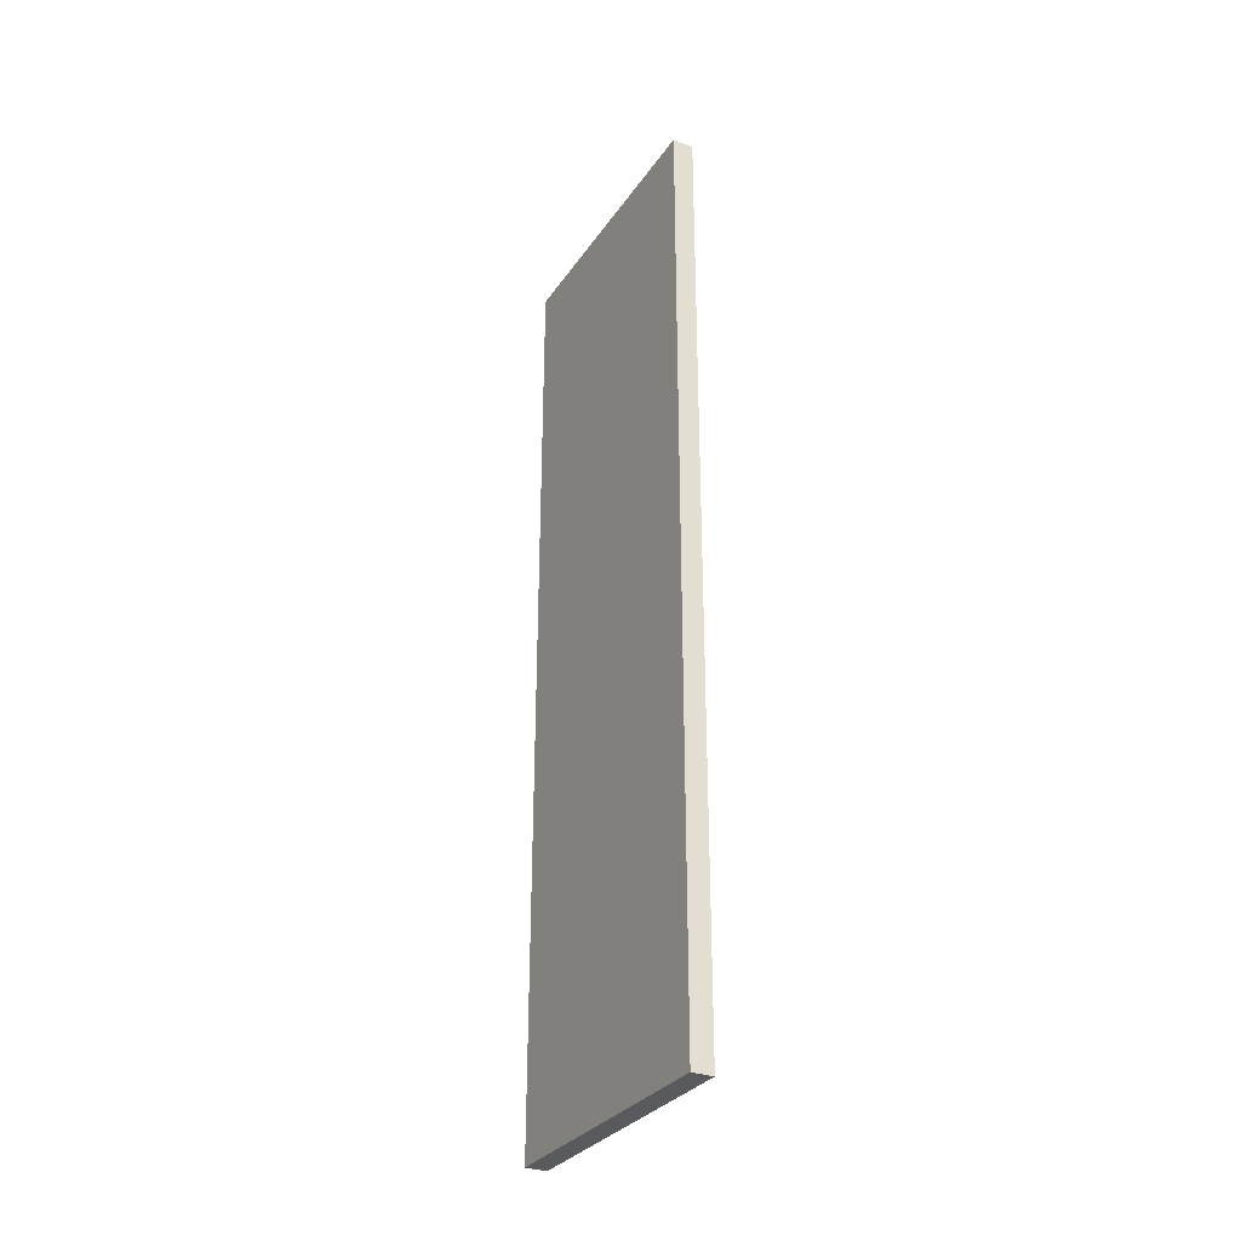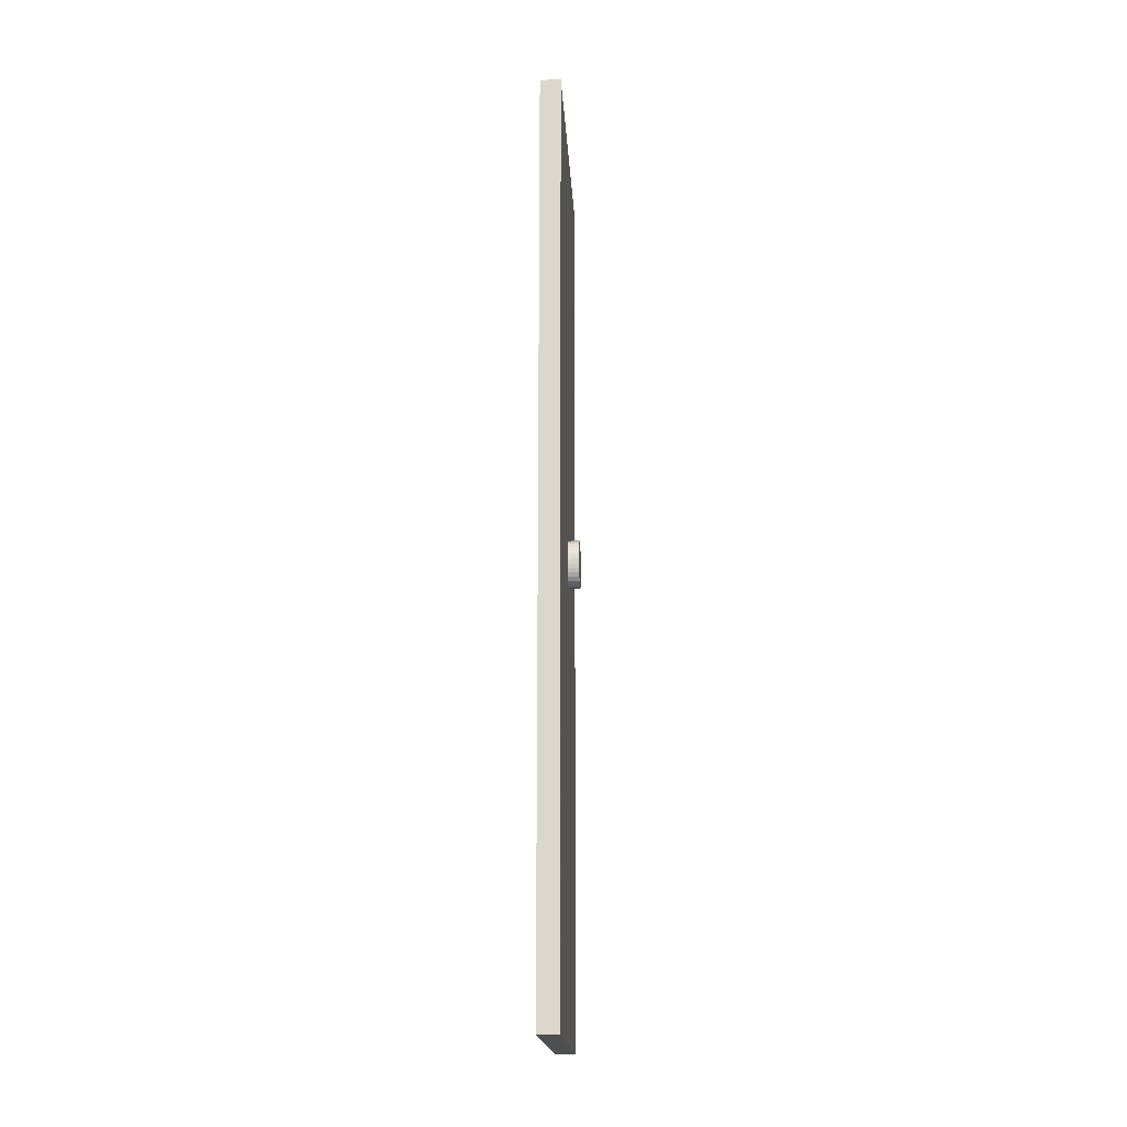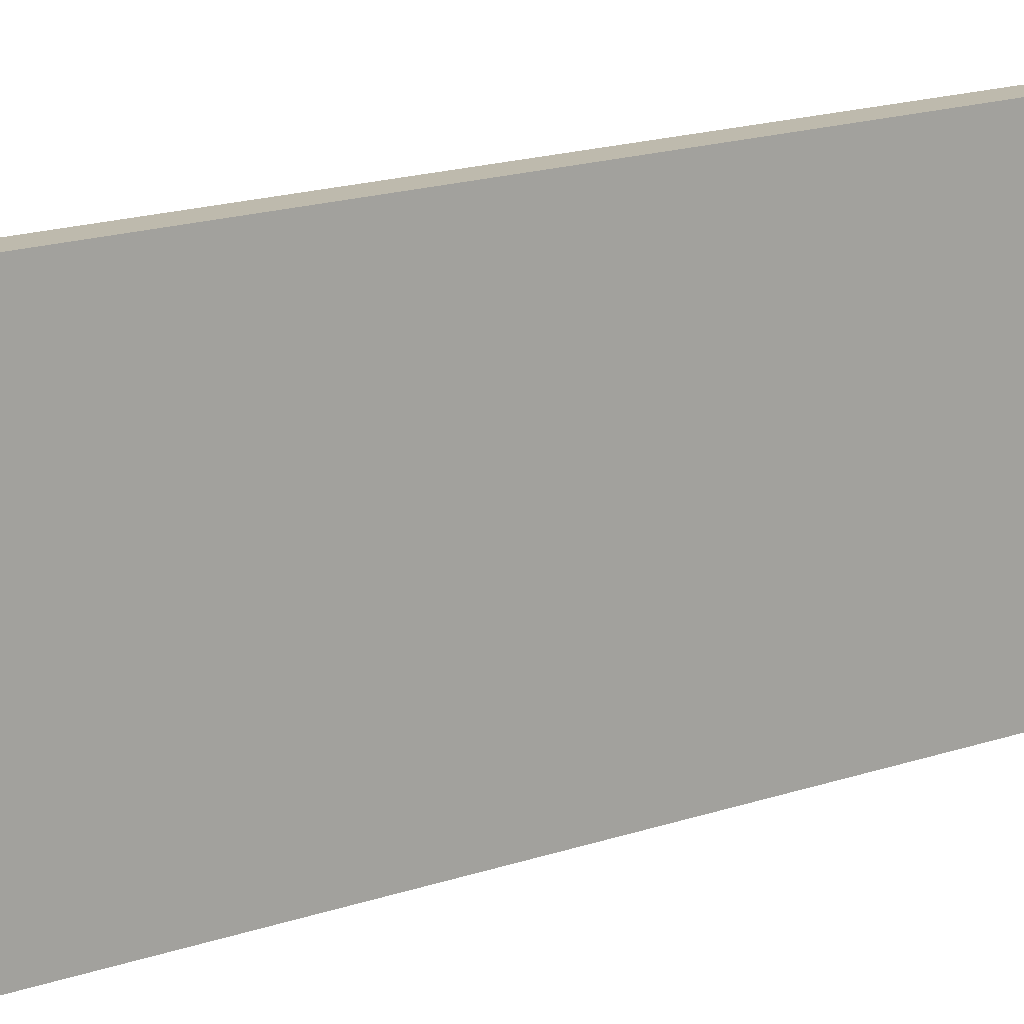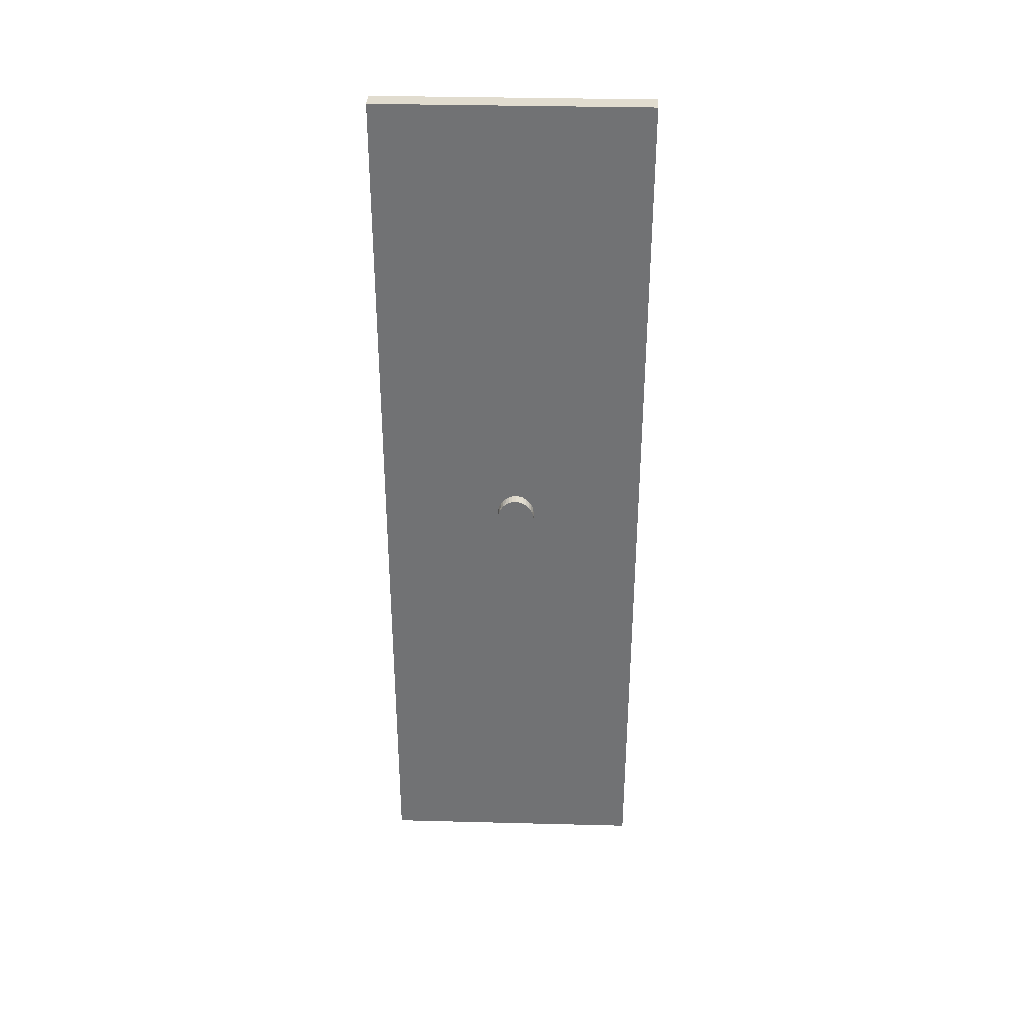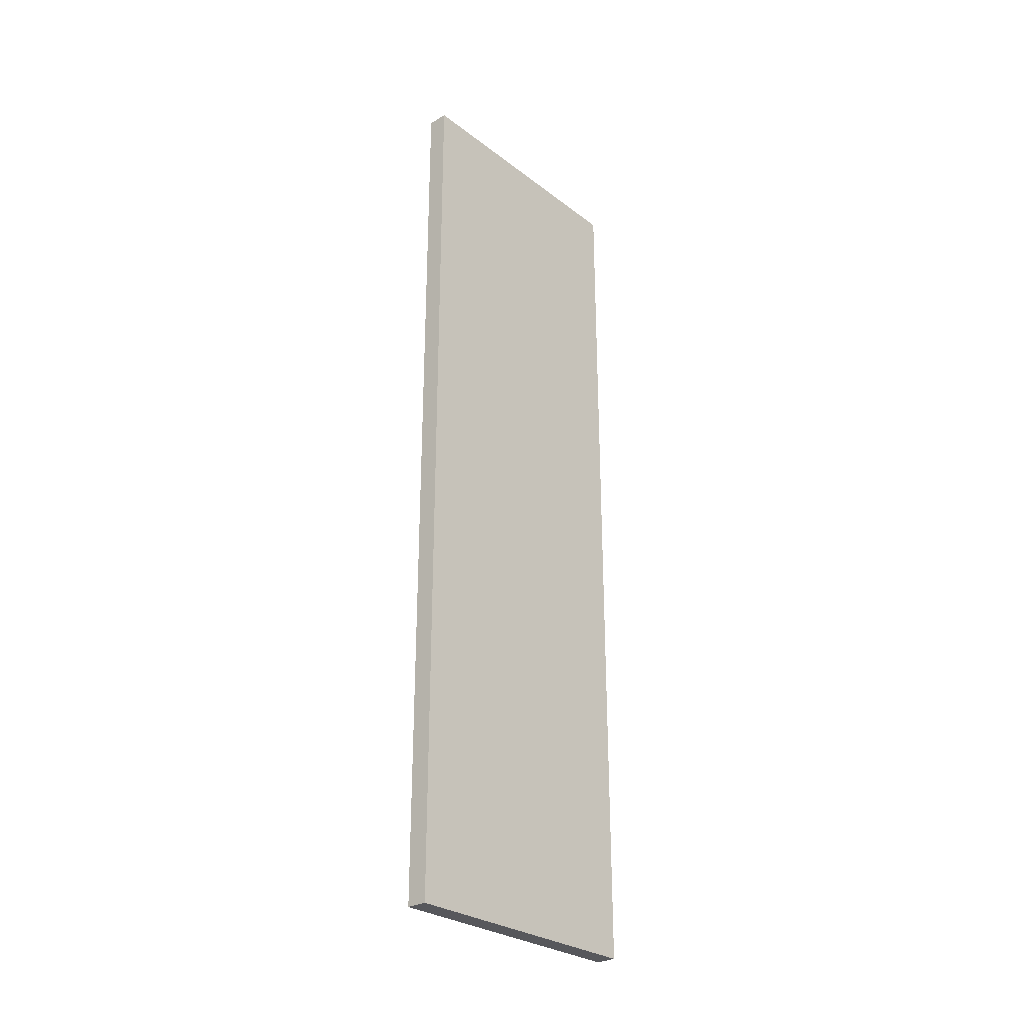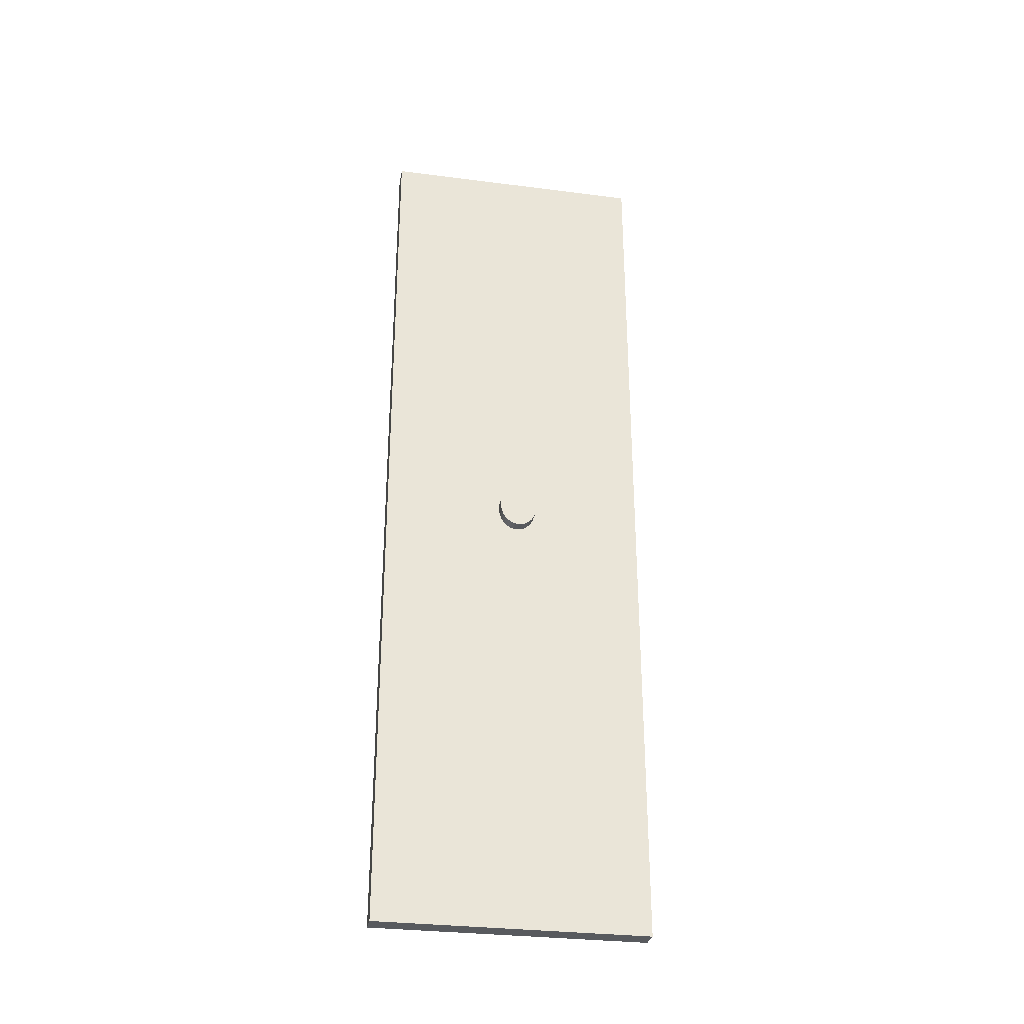
<metadata>
{"format":"obj","ext":"obj","renderer":"f3d","projection":"perspective","resolution":1024,"background":"white","views":[{"elev":-31.1,"azim":-28.5,"up":"+Z"},{"elev":-17.9,"azim":3.1,"up":"+Z"},{"elev":15.4,"azim":-127.4,"up":"+Y"},{"elev":34.2,"azim":92.0,"up":"+Z"},{"elev":-28.5,"azim":-138.4,"up":"+Z"},{"elev":-30.6,"azim":79.5,"up":"+Z"}]}
</metadata>
<code>
o Cube.016_Cube.061
v 310.4 10.44 -115.3
v 310.4 10.38 -115.3
v 310.4 10.33 -115.3
v 310.4 10.28 -115.3
v 310.4 10.23 -115.2
v 310.4 10.2 -115.2
v 310.4 10.17 -115.1
v 310.4 10.15 -115
v 310.4 10.15 -115
v 310.4 10.15 -114.9
v 310.4 10.17 -114.8
v 310.4 10.2 -114.8
v 310.4 10.23 -114.7
v 310.4 10.28 -114.7
v 310.4 10.33 -114.6
v 310.4 10.38 -114.6
v 310.4 10.44 -114.6
v 310.4 10.5 -114.6
v 310.4 10.55 -114.6
v 310.4 10.6 -114.7
v 310.4 10.65 -114.7
v 310.4 10.68 -114.8
v 310.4 10.71 -114.8
v 310.4 10.73 -114.9
v 310.4 10.73 -115
v 310.4 10.73 -115
v 310.4 10.71 -115.1
v 310.4 10.68 -115.2
v 310.4 10.65 -115.2
v 310.4 10.6 -115.3
v 310.4 10.55 -115.3
v 310.4 10.5 -115.3
v 309.9 12.4 -121.8
v 309.9 8.347 -121.8
v 309.9 12.4 -108.1
v 309.9 8.347 -108.1
v 310.2 12.4 -121.8
v 310.2 8.347 -121.8
v 310.2 12.4 -108.1
v 310.2 8.347 -108.1
v 310.2 10.2 -115.2
v 310.2 10.28 -115.3
v 310.2 10.23 -115.2
v 310.2 10.17 -114.8
v 310.2 10.2 -114.8
v 310.2 10.15 -114.9
v 310.2 10.23 -114.7
v 310.2 10.17 -115.1
v 310.2 10.15 -115
v 310.2 10.15 -115
v 310.2 10.5 -114.6
v 310.2 10.6 -114.7
v 310.2 10.38 -115.3
v 310.2 10.55 -114.6
v 310.2 10.65 -115.2
v 310.2 10.55 -115.3
v 310.2 10.5 -115.3
v 310.2 10.6 -115.3
v 310.2 10.38 -114.6
v 310.2 10.33 -114.6
v 310.2 10.44 -114.6
v 310.2 10.44 -115.3
v 310.2 10.33 -115.3
v 310.2 10.28 -114.7
v 310.2 10.73 -115
v 310.2 10.68 -115.2
v 310.2 10.73 -115
v 310.2 10.68 -114.8
v 310.2 10.65 -114.7
v 310.2 10.71 -114.8
v 310.2 10.73 -114.9
v 310.2 10.71 -115.1
f 32 1 17
f 37 35 33
f 35 40 36
f 50 49 38
f 34 40 38
f 33 36 34
f 37 34 38
f 46 9 50
f 47 12 45
f 45 11 44
f 67 25 65
f 49 7 48
f 50 8 49
f 41 5 43
f 57 1 32
f 51 17 61
f 66 27 72
f 61 16 59
f 57 31 56
f 43 4 42
f 52 19 54
f 42 3 63
f 64 13 47
f 58 29 55
f 72 26 67
f 60 14 64
f 69 20 52
f 70 22 68
f 53 1 62
f 48 6 41
f 65 24 71
f 44 10 46
f 54 18 51
f 56 30 58
f 71 23 70
f 63 2 53
f 59 15 60
f 55 28 66
f 68 21 69
f 65 71 39
f 1 2 16
f 2 3 15
f 3 4 14
f 4 5 13
f 5 6 13
f 6 7 12
f 13 6 12
f 7 8 10
f 8 9 10
f 10 11 7
f 11 12 7
f 13 14 4
f 14 15 3
f 15 16 2
f 16 17 1
f 17 18 32
f 18 19 31
f 19 20 30
f 20 21 29
f 21 22 28
f 22 23 27
f 23 24 26
f 24 25 26
f 26 27 23
f 27 28 22
f 28 29 21
f 29 30 20
f 30 31 19
f 31 32 18
f 37 39 35
f 35 39 40
f 40 39 61
f 40 61 59
f 62 37 38
f 53 62 38
f 40 59 60
f 40 60 64
f 63 53 38
f 42 63 38
f 40 64 47
f 40 47 45
f 43 42 38
f 41 43 38
f 40 45 44
f 40 44 46
f 48 41 38
f 49 48 38
f 38 40 50
f 40 46 50
f 34 36 40
f 33 35 36
f 37 33 34
f 46 10 9
f 47 13 12
f 45 12 11
f 67 26 25
f 49 8 7
f 50 9 8
f 41 6 5
f 57 62 1
f 51 18 17
f 66 28 27
f 61 17 16
f 57 32 31
f 43 5 4
f 52 20 19
f 42 4 3
f 64 14 13
f 58 30 29
f 72 27 26
f 60 15 14
f 69 21 20
f 70 23 22
f 53 2 1
f 48 7 6
f 65 25 24
f 44 11 10
f 54 19 18
f 56 31 30
f 71 24 23
f 63 3 2
f 59 16 15
f 55 29 28
f 68 22 21
f 37 62 57
f 37 57 56
f 51 61 39
f 54 51 39
f 37 56 58
f 37 58 55
f 52 54 39
f 69 52 39
f 37 55 66
f 37 66 72
f 68 69 39
f 70 68 39
f 37 72 67
f 37 67 65
f 71 70 39
f 37 65 39

</code>
